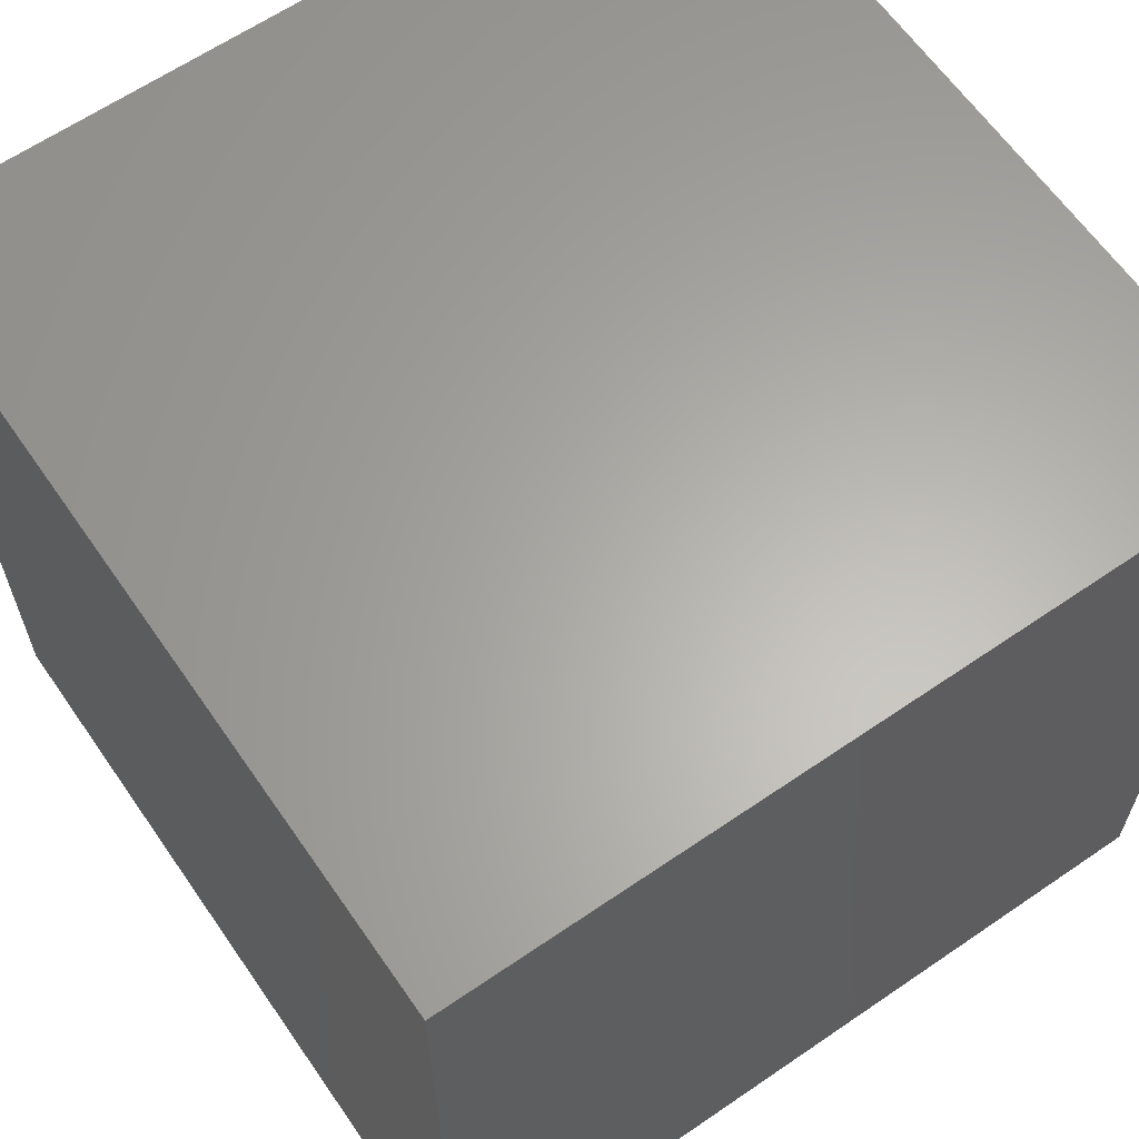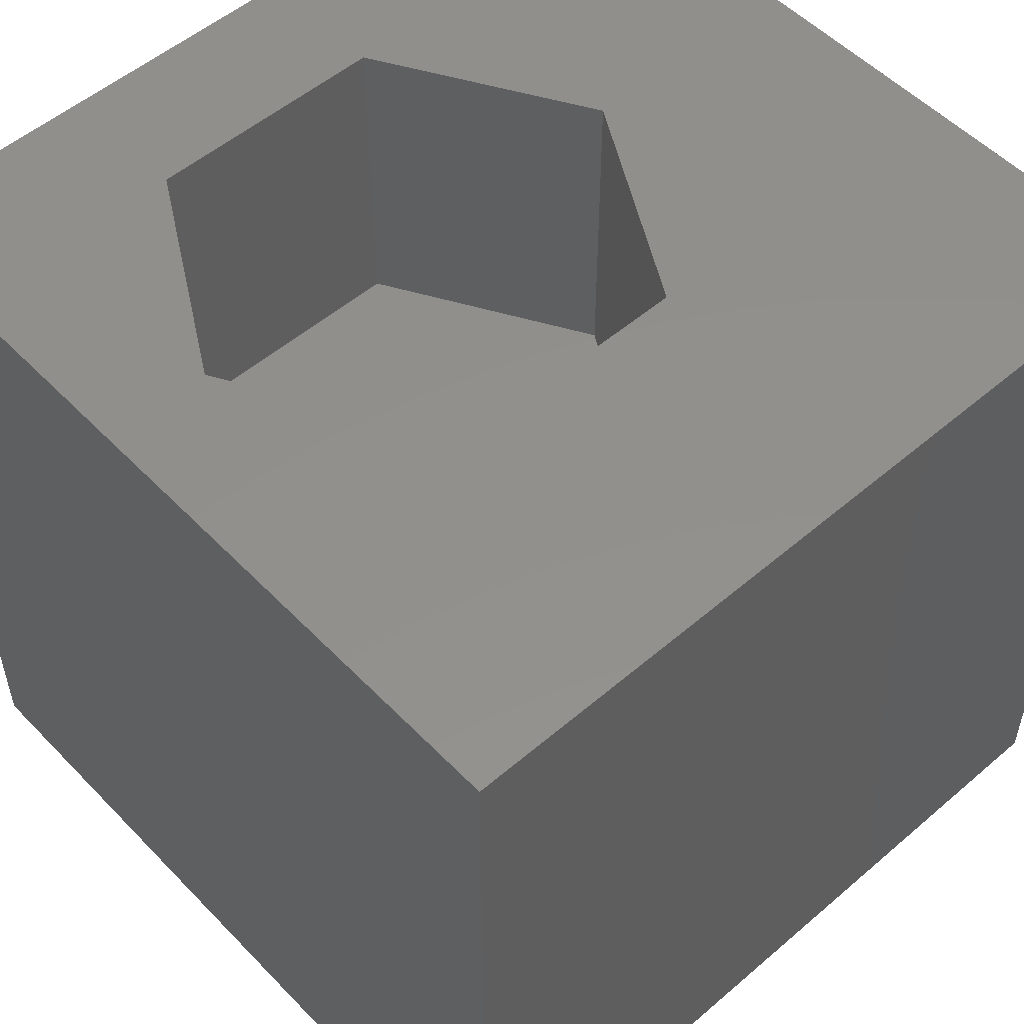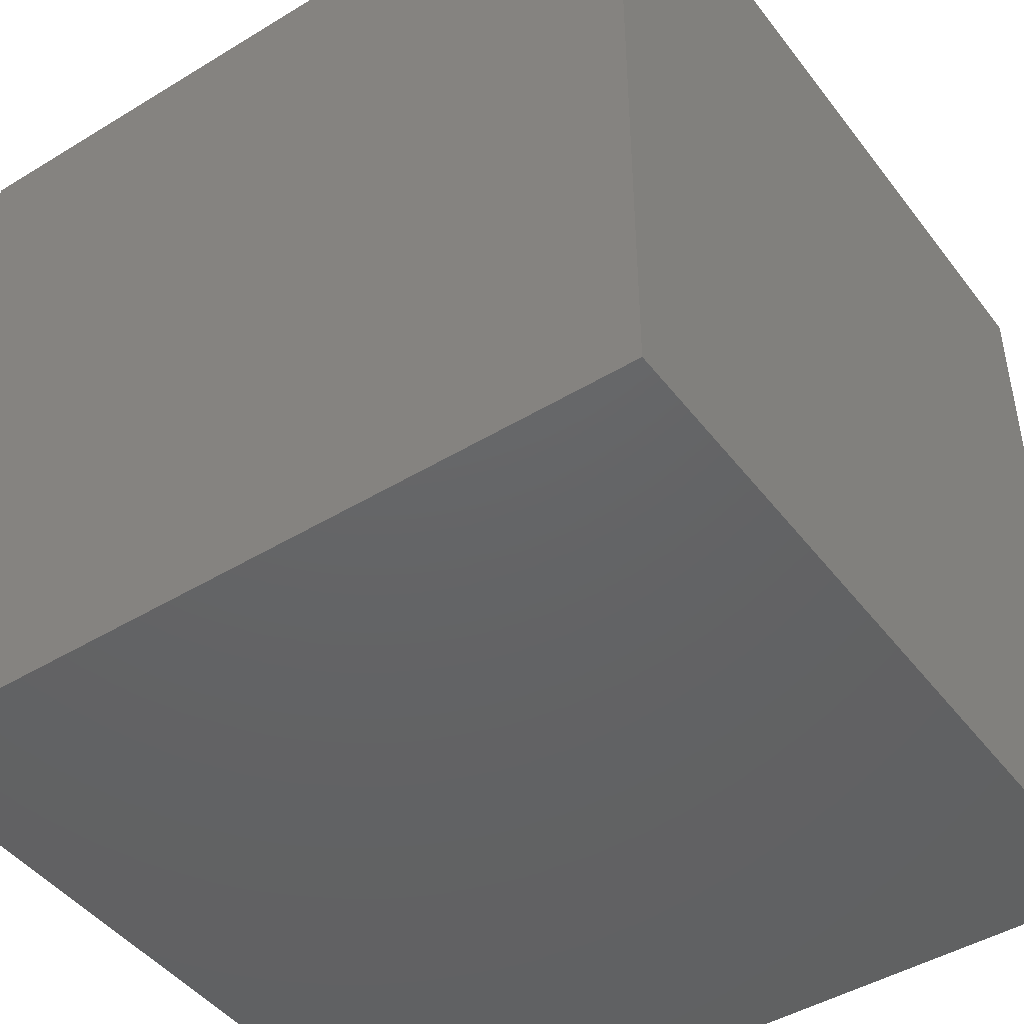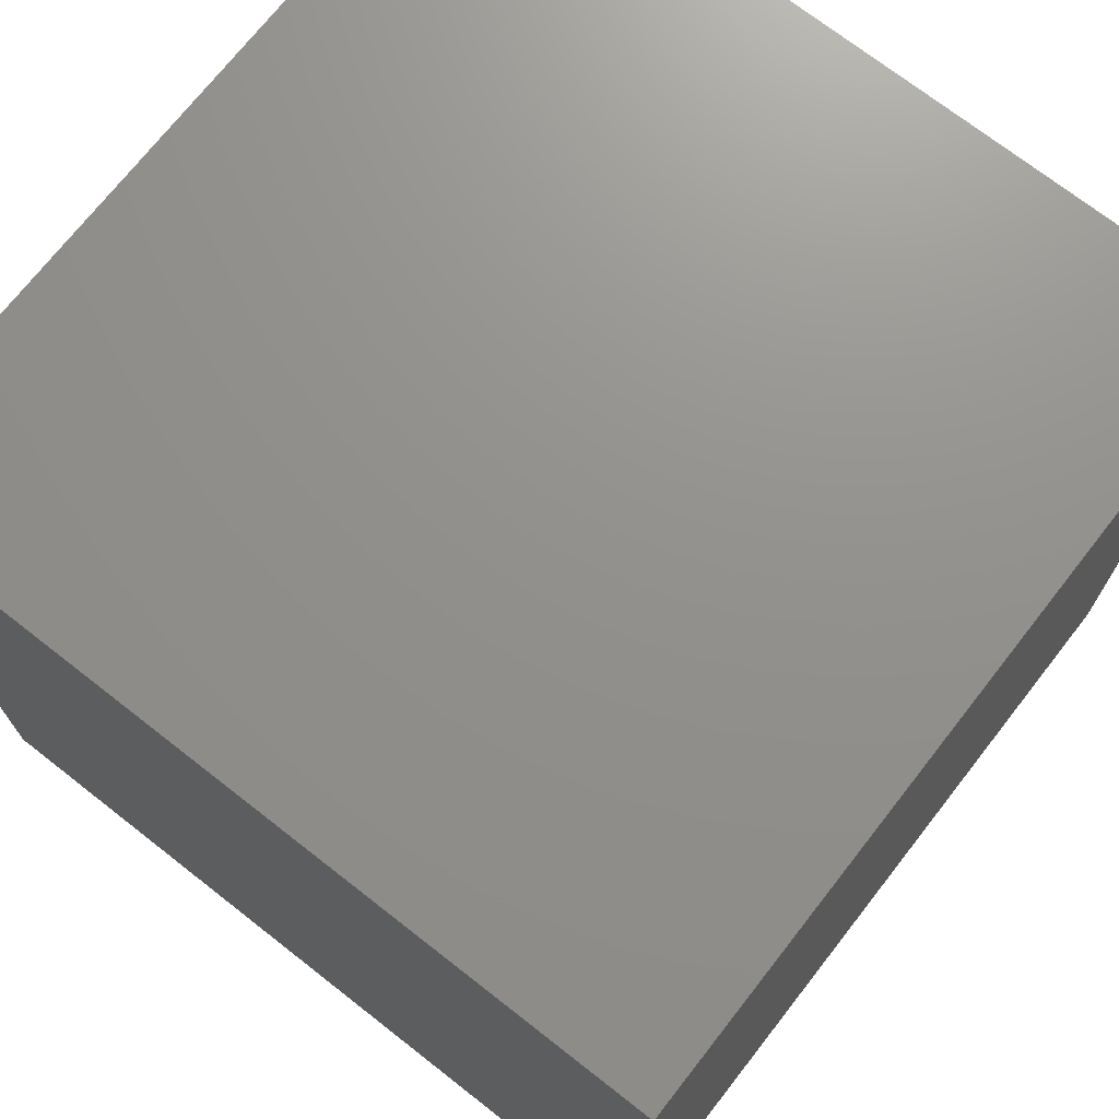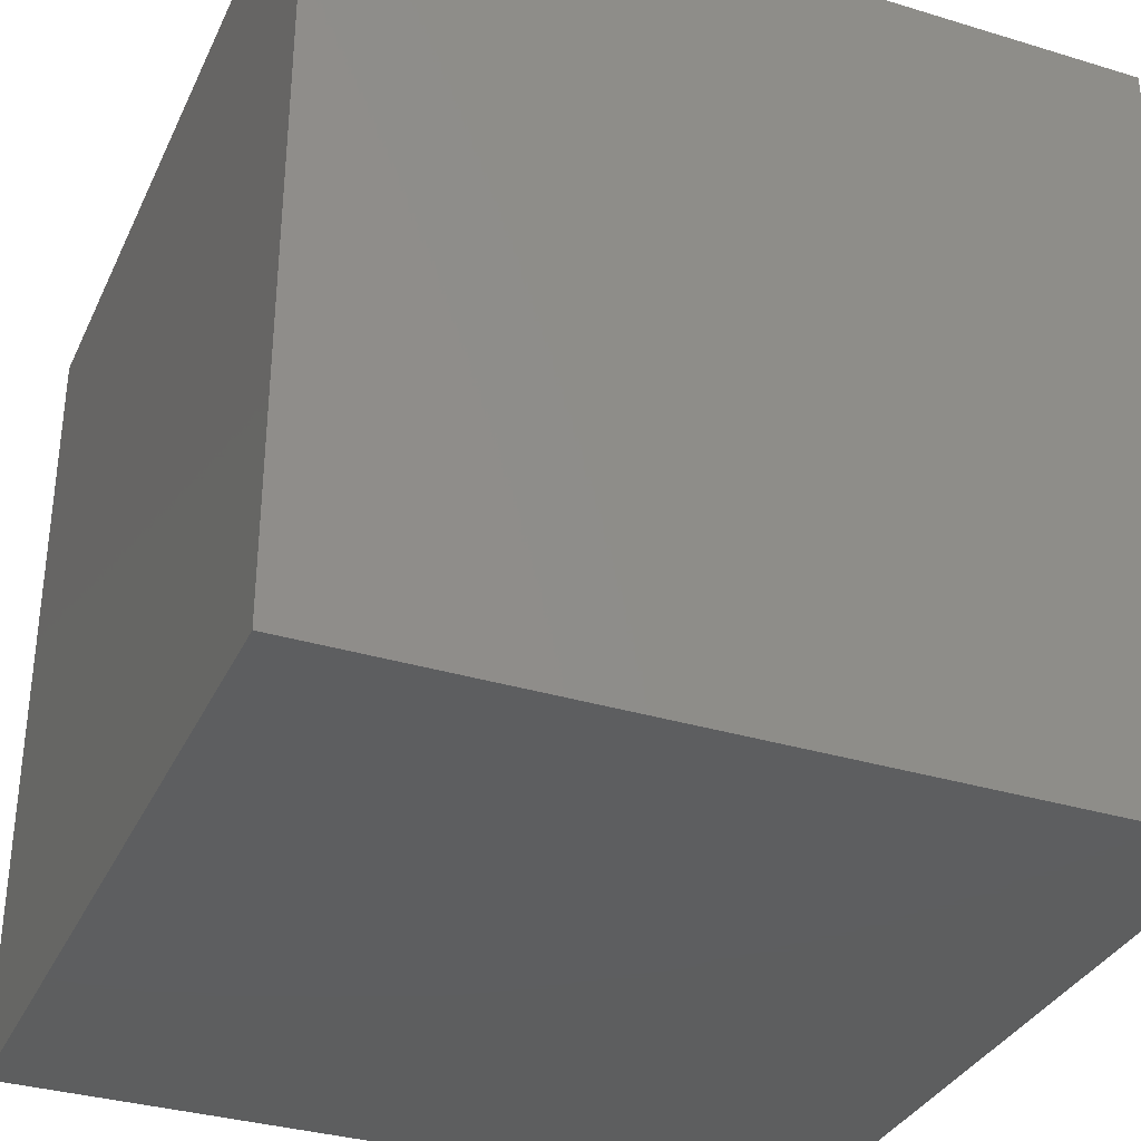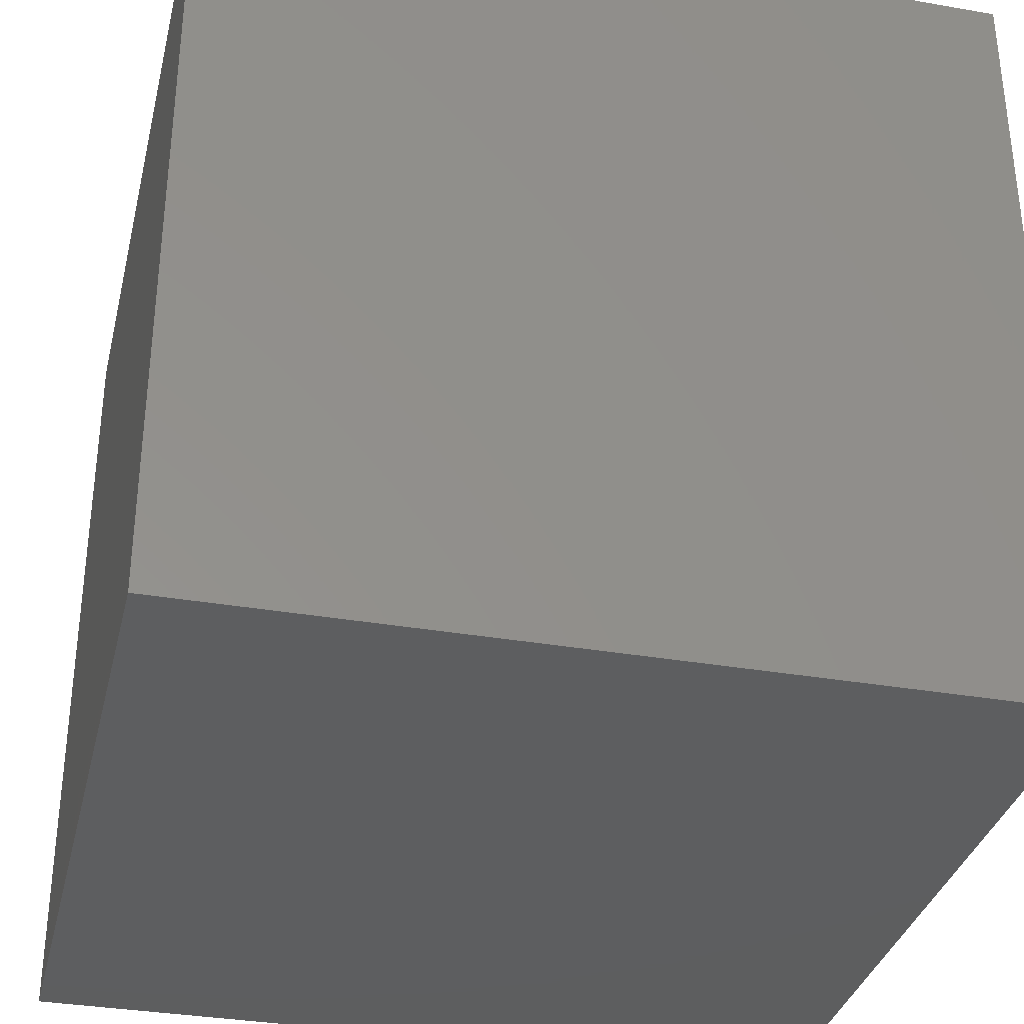
<metadata>
{"format":"stl","ext":"stl","renderer":"f3d","projection":"perspective","resolution":1024,"background":"white","views":[{"elev":63.2,"azim":145.3,"up":"+Y"},{"elev":53.2,"azim":-42.5,"up":"+Z"},{"elev":-45.5,"azim":-55.0,"up":"+Z"},{"elev":72.1,"azim":128.0,"up":"+Y"},{"elev":-33.9,"azim":-112.4,"up":"+Y"},{"elev":-34.0,"azim":-103.3,"up":"+Z"}]}
</metadata>
<code>
# stl→obj: 20 verts, 36 faces
v 0 10 10
v 0 10 0
v 0 0 10
v 0 0 0
v 10 10 10
v 7.164 5.804 10
v 10 0 10
v 5.696 3.261 10
v 2.76 3.261 10
v 1.292 5.804 10
v 2.76 8.347 10
v 5.696 8.347 10
v 10 10 0
v 10 0 0
v 1.292 5.804 6.019
v 2.76 8.347 6.019
v 5.696 8.347 6.019
v 7.164 5.804 6.019
v 5.696 3.261 6.019
v 2.76 3.261 6.019
f 1 2 3
f 3 2 4
f 5 6 7
f 7 6 8
f 7 8 3
f 8 9 3
f 3 9 10
f 3 10 1
f 1 10 11
f 1 11 5
f 5 11 12
f 5 12 6
f 13 5 14
f 14 5 7
f 2 13 4
f 4 13 14
f 5 13 1
f 1 13 2
f 14 7 4
f 4 7 3
f 15 16 10
f 10 16 11
f 16 17 11
f 11 17 12
f 17 18 12
f 12 18 6
f 18 19 6
f 6 19 8
f 19 20 8
f 8 20 9
f 20 15 9
f 9 15 10
f 20 19 15
f 15 19 18
f 15 18 16
f 16 18 17

</code>
